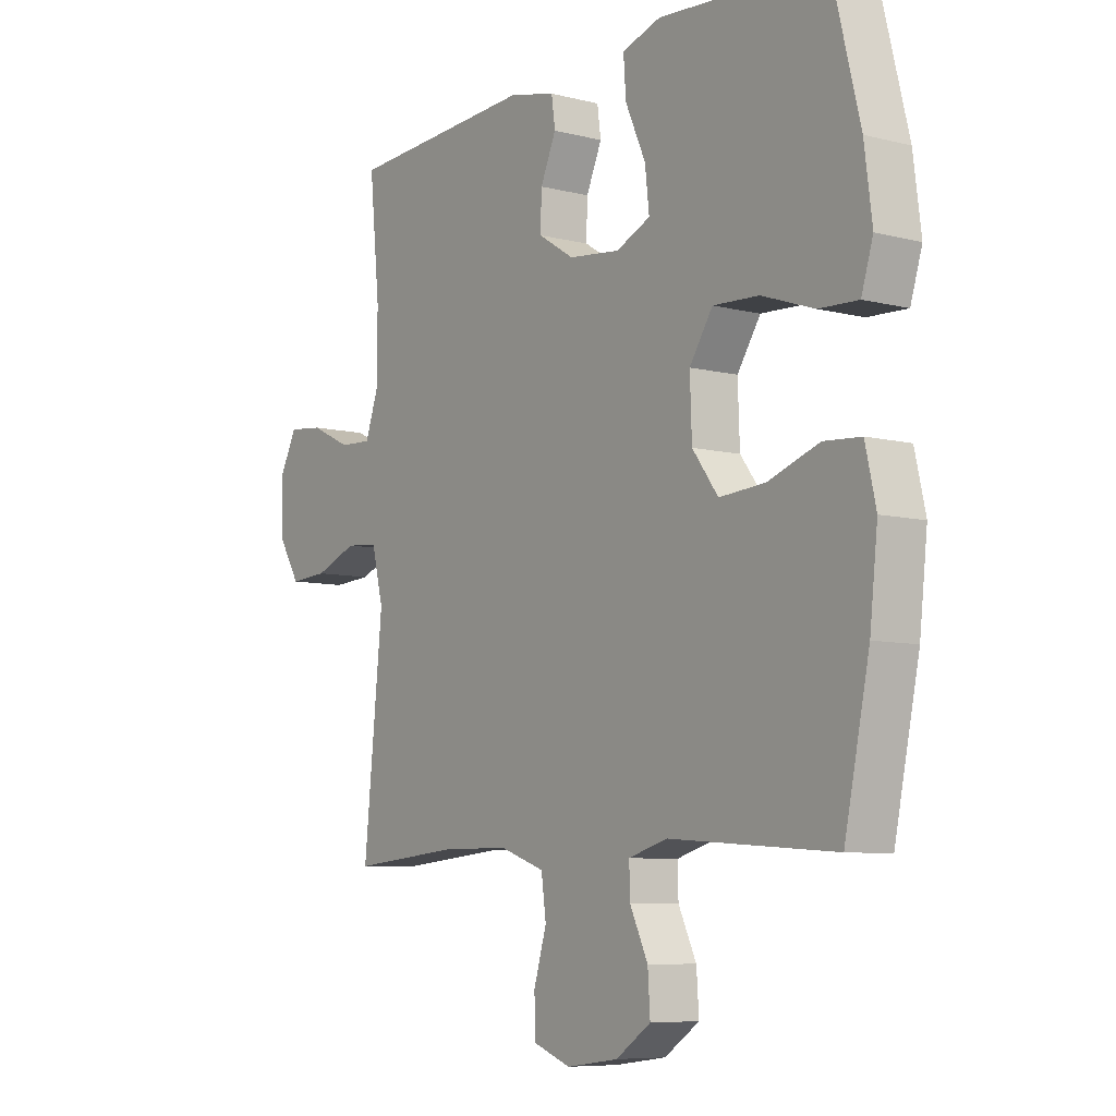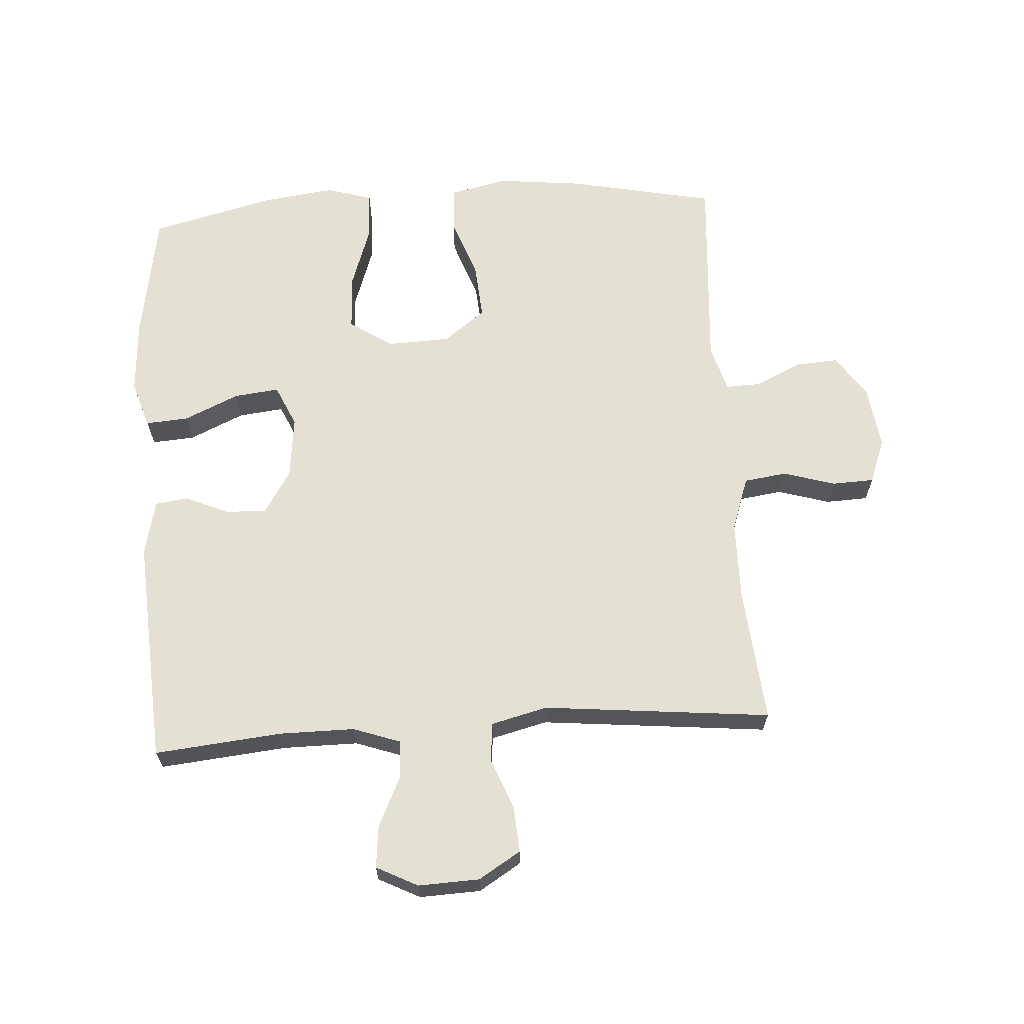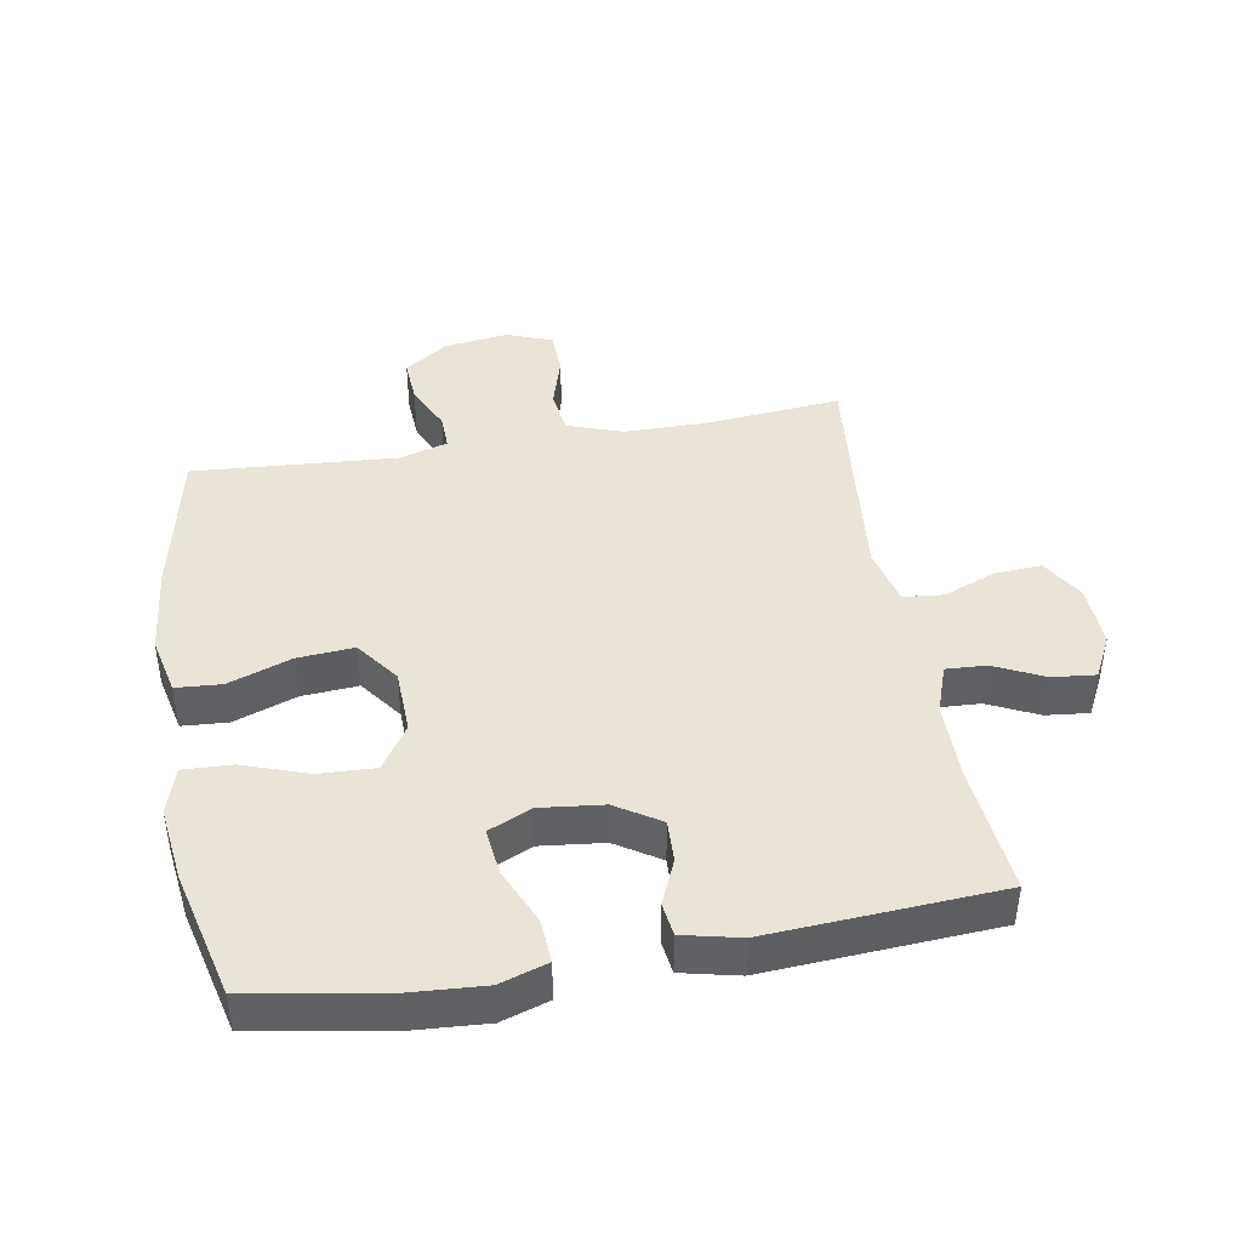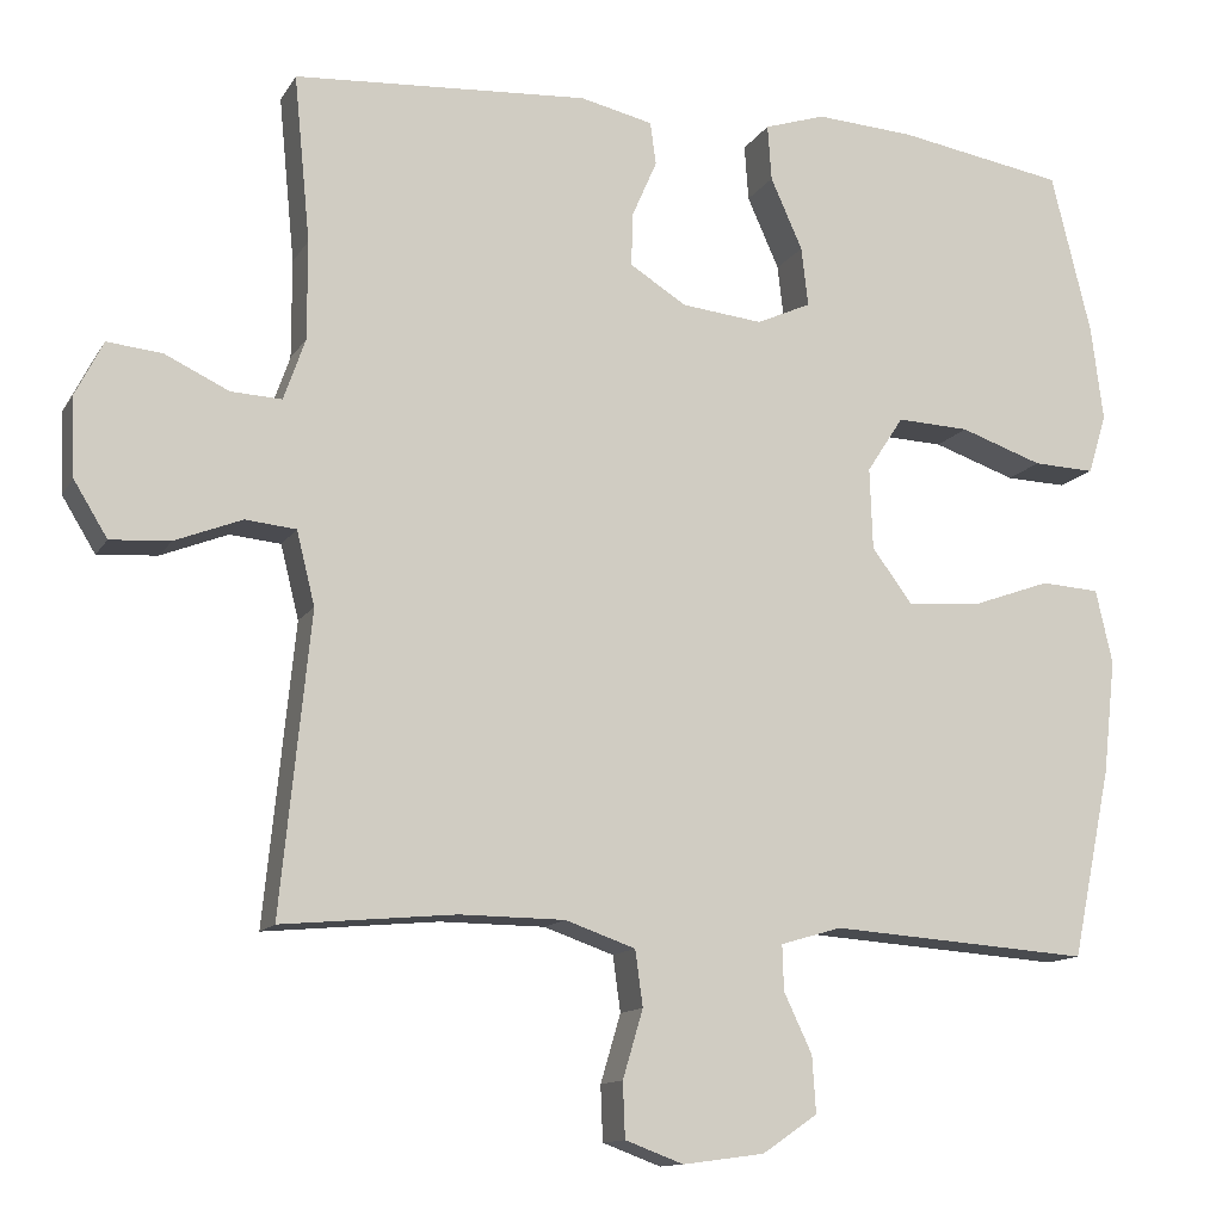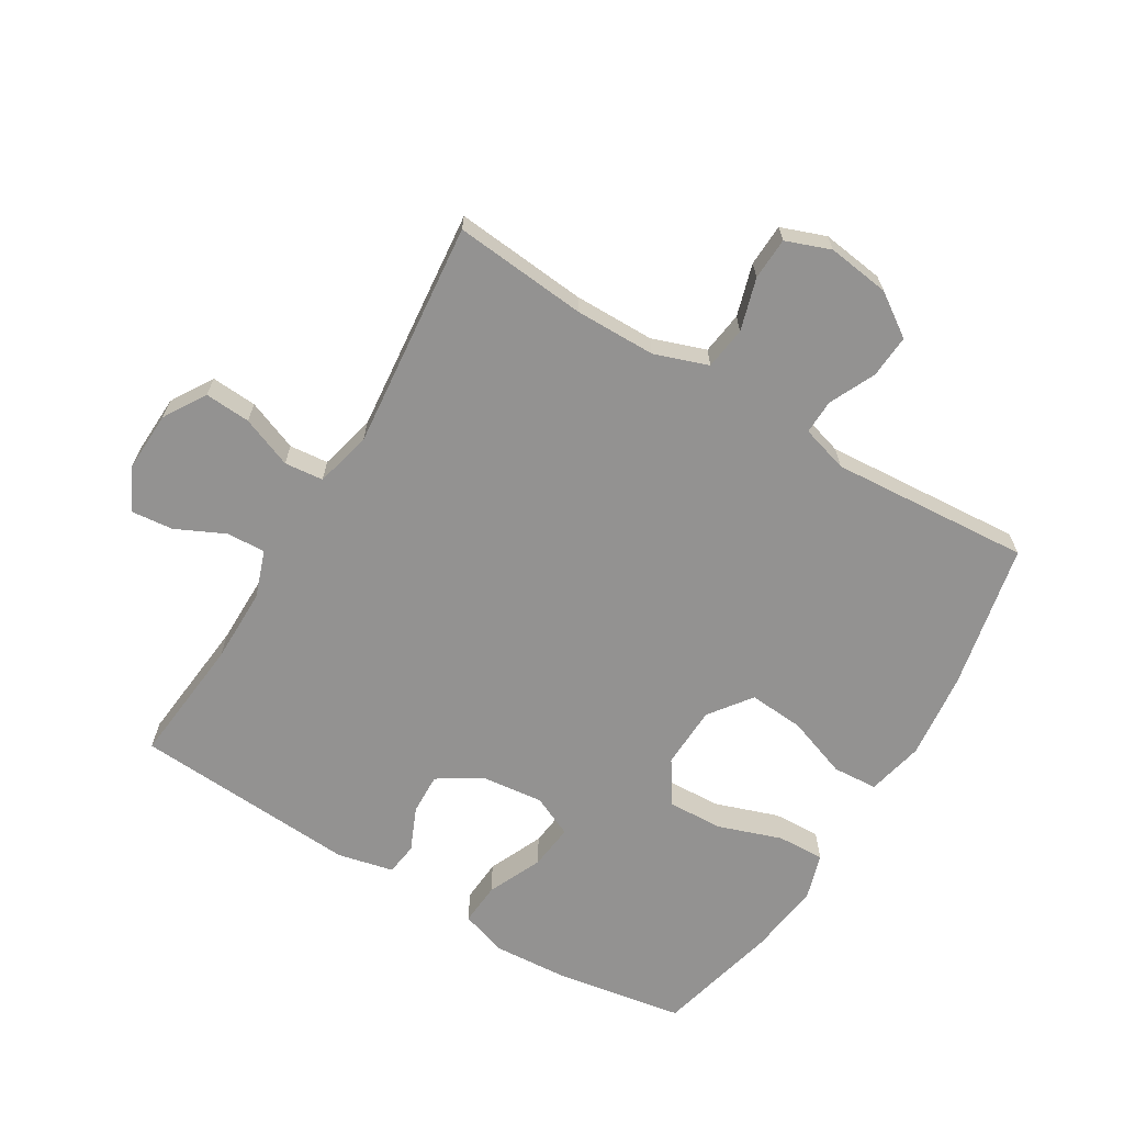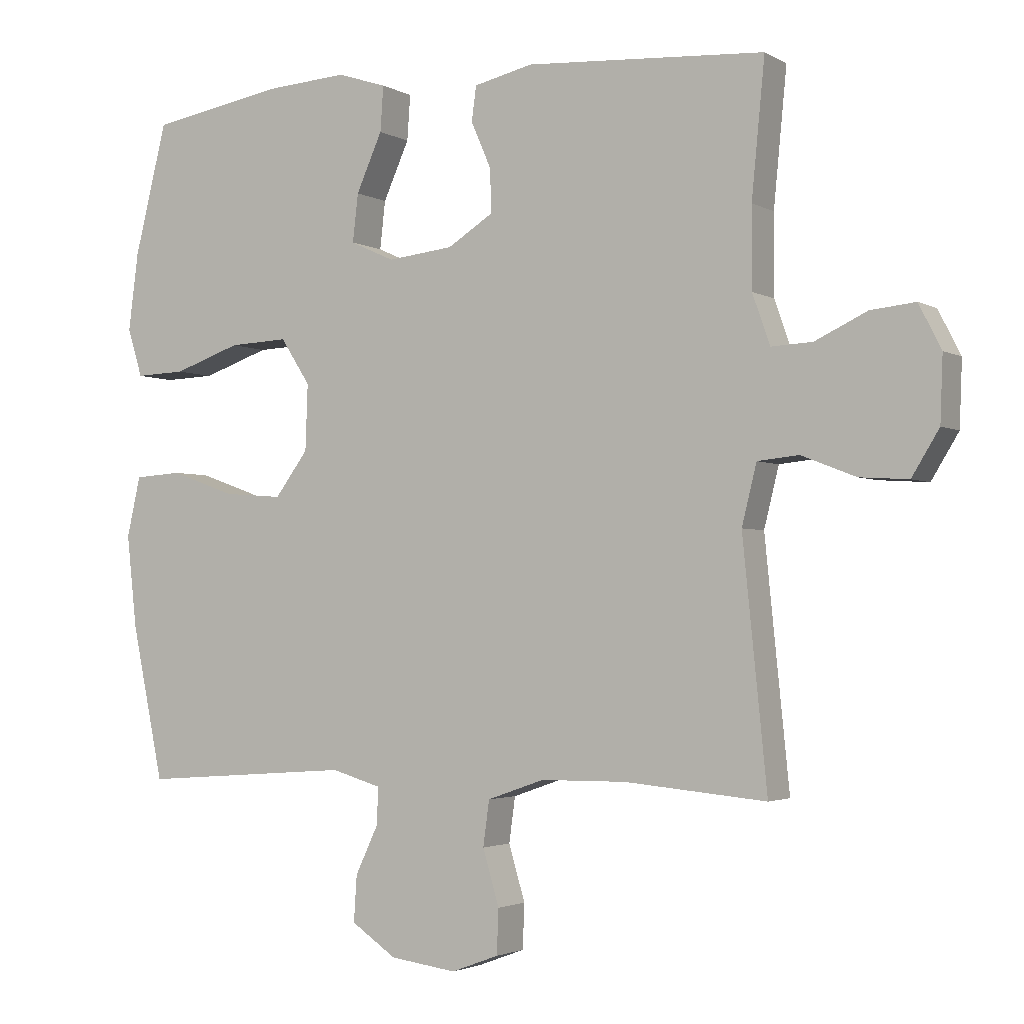
<metadata>
{"format":"obj","ext":"obj","renderer":"f3d","projection":"perspective","resolution":1024,"background":"white","views":[{"elev":-7.5,"azim":-125.8,"up":"+Z"},{"elev":65.6,"azim":86.3,"up":"+Y"},{"elev":43.4,"azim":-9.8,"up":"+Y"},{"elev":-12.5,"azim":160.0,"up":"+Z"},{"elev":-66.4,"azim":148.9,"up":"+Y"},{"elev":-2.6,"azim":29.2,"up":"+Z"}]}
</metadata>
<code>
o path9080
v -0.2027 0.0375 -0.4463
v -0.1282 0.0375 -0.4682
v -0.1299 0.0375 -0.5234
v -0.1643 0.0375 -0.5962
v -0.1689 0.0375 -0.6652
v -0.1016 0.0375 -0.7112
v -0.002243 0.0375 -0.7246
v 0.06879 0.0375 -0.6981
v 0.07151 0.0375 -0.6311
v 0.04689 0.0375 -0.5481
v 0.05617 0.0375 -0.4802
v 0.1416 0.0375 -0.4504
v 0.2695 0.0375 -0.4493
v 0.4816 0.0375 -0.4689
v 0.4452 0.0375 -0.1061
v 0.4674 0.0375 -0.01668
v 0.5293 0.0375 -0.01047
v 0.6106 0.0375 -0.04245
v 0.6835 0.0375 -0.04715
v 0.7243 0.0375 0.01961
v 0.7281 0.0375 0.117
v 0.6946 0.0375 0.1827
v 0.6277 0.0375 0.1758
v 0.5499 0.0375 0.1389
v 0.488 0.0375 0.1357
v 0.4617 0.0375 0.2106
v 0.4619 0.0375 0.3304
v 0.4816 0.0375 0.533
v 0.1231 0.0375 0.5557
v 0.03434 0.0375 0.5354
v 0.02727 0.0375 0.4835
v 0.05729 0.0375 0.4147
v 0.05963 0.0375 0.3494
v -0.009258 0.0375 0.306
v -0.108 0.0375 0.295
v -0.1739 0.0375 0.3249
v -0.1657 0.0375 0.3968
v -0.1269 0.0375 0.4838
v -0.1221 0.0375 0.5518
v -0.1965 0.0375 0.5757
v -0.3165 0.0375 0.5677
v -0.5201 0.0375 0.533
v -0.5687 0.0375 0.3365
v -0.5837 0.0375 0.2203
v -0.5613 0.0375 0.1477
v -0.4862 0.0375 0.1506
v -0.3856 0.0375 0.1854
v -0.2973 0.0375 0.1894
v -0.2527 0.0375 0.1208
v -0.2563 0.0375 0.0217
v -0.3059 0.0375 -0.04512
v -0.3941 0.0375 -0.03841
v -0.4913 0.0375 -0.003761
v -0.5626 0.0375 -0.008476
v -0.5831 0.0375 -0.09888
v -0.5679 0.0375 -0.2374
v -0.5201 0.0375 -0.4689
v -0.2027 -0.0375 -0.4463
v -0.1282 -0.0375 -0.4682
v -0.1299 -0.0375 -0.5234
v -0.1643 -0.0375 -0.5962
v -0.1689 -0.0375 -0.6652
v -0.1016 -0.0375 -0.7112
v -0.002243 -0.0375 -0.7246
v 0.06879 -0.0375 -0.6981
v 0.07151 -0.0375 -0.6311
v 0.04689 -0.0375 -0.5481
v 0.05617 -0.0375 -0.4802
v 0.1416 -0.0375 -0.4504
v 0.2695 -0.0375 -0.4493
v 0.4816 -0.0375 -0.4689
v 0.4452 -0.0375 -0.1061
v 0.4674 -0.0375 -0.01668
v 0.5293 -0.0375 -0.01047
v 0.6106 -0.0375 -0.04245
v 0.6835 -0.0375 -0.04715
v 0.7243 -0.0375 0.01961
v 0.7281 -0.0375 0.117
v 0.6946 -0.0375 0.1827
v 0.6277 -0.0375 0.1758
v 0.5499 -0.0375 0.1389
v 0.488 -0.0375 0.1357
v 0.4617 -0.0375 0.2106
v 0.4619 -0.0375 0.3304
v 0.4816 -0.0375 0.533
v 0.1231 -0.0375 0.5557
v 0.03434 -0.0375 0.5354
v 0.02727 -0.0375 0.4835
v 0.05729 -0.0375 0.4147
v 0.05963 -0.0375 0.3494
v -0.009258 -0.0375 0.306
v -0.108 -0.0375 0.295
v -0.1739 -0.0375 0.3249
v -0.1657 -0.0375 0.3968
v -0.1269 -0.0375 0.4838
v -0.1221 -0.0375 0.5518
v -0.1965 -0.0375 0.5757
v -0.3165 -0.0375 0.5677
v -0.5201 -0.0375 0.533
v -0.5687 -0.0375 0.3365
v -0.5837 -0.0375 0.2203
v -0.5613 -0.0375 0.1477
v -0.4862 -0.0375 0.1506
v -0.3856 -0.0375 0.1854
v -0.2973 -0.0375 0.1894
v -0.2527 -0.0375 0.1208
v -0.2563 -0.0375 0.0217
v -0.3059 -0.0375 -0.04512
v -0.3941 -0.0375 -0.03841
v -0.4913 -0.0375 -0.003761
v -0.5626 -0.0375 -0.008476
v -0.5831 -0.0375 -0.09888
v -0.5679 -0.0375 -0.2374
v -0.5201 -0.0375 -0.4689
v -0.5687 0.0375 0.3365
v -0.5837 0.0375 0.2203
v -0.5613 0.0375 0.1477
v -0.5613 0.0375 0.1477
v -0.5626 0.0375 -0.008476
v -0.5626 0.0375 -0.008476
v -0.5831 0.0375 -0.09888
v -0.5679 0.0375 -0.2374
v -0.4913 0.0375 -0.003761
v -0.4862 0.0375 0.1506
v -0.5201 0.0375 0.533
v -0.5201 0.0375 0.533
v -0.5201 0.0375 -0.4689
v -0.5201 0.0375 -0.4689
v -0.3941 0.0375 -0.03841
v -0.3856 0.0375 0.1854
v -0.3165 0.0375 0.5677
v -0.3059 0.0375 -0.04512
v -0.2973 0.0375 0.1894
v -0.2027 0.0375 -0.4463
v -0.1965 0.0375 0.5757
v -0.2563 0.0375 0.0217
v -0.2527 0.0375 0.1208
v -0.1282 0.0375 -0.4682
v -0.1282 0.0375 -0.4682
v -0.1221 0.0375 0.5518
v -0.1221 0.0375 0.5518
v -0.1739 0.0375 0.3249
v -0.1739 0.0375 0.3249
v -0.1657 0.0375 0.3968
v -0.108 0.0375 0.295
v -0.1643 0.0375 -0.5962
v -0.1689 0.0375 -0.6652
v -0.1016 0.0375 -0.7112
v -0.1269 0.0375 0.4838
v -0.1299 0.0375 -0.5234
v -0.009258 0.0375 0.306
v -0.002243 0.0375 -0.7246
v 0.05963 0.0375 0.3494
v 0.06879 0.0375 -0.6981
v 0.06879 0.0375 -0.6981
v 0.03434 0.0375 0.5354
v 0.03434 0.0375 0.5354
v 0.02727 0.0375 0.4835
v 0.05729 0.0375 0.4147
v 0.1231 0.0375 0.5557
v 0.04689 0.0375 -0.5481
v 0.05617 0.0375 -0.4802
v 0.05617 0.0375 -0.4802
v 0.07151 0.0375 -0.6311
v 0.1416 0.0375 -0.4504
v 0.2695 0.0375 -0.4493
v 0.4816 0.0375 0.533
v 0.4816 0.0375 0.533
v 0.4617 0.0375 0.2106
v 0.4619 0.0375 0.3304
v 0.4452 0.0375 -0.1061
v 0.4674 0.0375 -0.01668
v 0.4674 0.0375 -0.01668
v 0.4816 0.0375 -0.4689
v 0.4816 0.0375 -0.4689
v 0.488 0.0375 0.1357
v 0.488 0.0375 0.1357
v 0.5293 0.0375 -0.01047
v 0.5499 0.0375 0.1389
v 0.6106 0.0375 -0.04245
v 0.6277 0.0375 0.1758
v 0.6835 0.0375 -0.04715
v 0.6835 0.0375 -0.04715
v 0.6946 0.0375 0.1827
v 0.6946 0.0375 0.1827
v 0.7243 0.0375 0.01961
v 0.7281 0.0375 0.117
v -0.5687 -0.0375 0.3365
v -0.5837 -0.0375 0.2203
v -0.5613 -0.0375 0.1477
v -0.5613 -0.0375 0.1477
v -0.5626 -0.0375 -0.008476
v -0.5626 -0.0375 -0.008476
v -0.5831 -0.0375 -0.09888
v -0.5679 -0.0375 -0.2374
v -0.4913 -0.0375 -0.003761
v -0.4862 -0.0375 0.1506
v -0.5201 -0.0375 0.533
v -0.5201 -0.0375 0.533
v -0.5201 -0.0375 -0.4689
v -0.5201 -0.0375 -0.4689
v -0.3941 -0.0375 -0.03841
v -0.3856 -0.0375 0.1854
v -0.3165 -0.0375 0.5677
v -0.3059 -0.0375 -0.04512
v -0.2973 -0.0375 0.1894
v -0.2027 -0.0375 -0.4463
v -0.1965 -0.0375 0.5757
v -0.2563 -0.0375 0.0217
v -0.2527 -0.0375 0.1208
v -0.1282 -0.0375 -0.4682
v -0.1282 -0.0375 -0.4682
v -0.1221 -0.0375 0.5518
v -0.1221 -0.0375 0.5518
v -0.1739 -0.0375 0.3249
v -0.1739 -0.0375 0.3249
v -0.1657 -0.0375 0.3968
v -0.108 -0.0375 0.295
v -0.1643 -0.0375 -0.5962
v -0.1689 -0.0375 -0.6652
v -0.1016 -0.0375 -0.7112
v -0.1269 -0.0375 0.4838
v -0.1299 -0.0375 -0.5234
v -0.009258 -0.0375 0.306
v -0.002243 -0.0375 -0.7246
v 0.05963 -0.0375 0.3494
v 0.06879 -0.0375 -0.6981
v 0.06879 -0.0375 -0.6981
v 0.03434 -0.0375 0.5354
v 0.03434 -0.0375 0.5354
v 0.02727 -0.0375 0.4835
v 0.05729 -0.0375 0.4147
v 0.1231 -0.0375 0.5557
v 0.04689 -0.0375 -0.5481
v 0.05617 -0.0375 -0.4802
v 0.05617 -0.0375 -0.4802
v 0.07151 -0.0375 -0.6311
v 0.1416 -0.0375 -0.4504
v 0.2695 -0.0375 -0.4493
v 0.4816 -0.0375 0.533
v 0.4816 -0.0375 0.533
v 0.4617 -0.0375 0.2106
v 0.4619 -0.0375 0.3304
v 0.4452 -0.0375 -0.1061
v 0.4674 -0.0375 -0.01668
v 0.4674 -0.0375 -0.01668
v 0.4816 -0.0375 -0.4689
v 0.4816 -0.0375 -0.4689
v 0.488 -0.0375 0.1357
v 0.488 -0.0375 0.1357
v 0.5293 -0.0375 -0.01047
v 0.5499 -0.0375 0.1389
v 0.6106 -0.0375 -0.04245
v 0.6277 -0.0375 0.1758
v 0.6835 -0.0375 -0.04715
v 0.6835 -0.0375 -0.04715
v 0.6946 -0.0375 0.1827
v 0.6946 -0.0375 0.1827
v 0.7243 -0.0375 0.01961
v 0.7281 -0.0375 0.117
f 232 226 243
f 244 238 239
f 238 209 235
f 259 252 253
f 229 231 233
f 249 245 251
f 194 196 192
f 235 209 211
f 208 204 217
f 218 210 224
f 197 189 190
f 224 209 244
f 251 253 252
f 205 211 209
f 224 245 226
f 249 251 252
f 222 208 217
f 224 210 209
f 237 221 225
f 235 223 234
f 211 223 235
f 233 243 240
f 207 195 200
f 203 206 215
f 242 245 249
f 234 221 237
f 237 225 227
f 207 205 195
f 198 188 204
f 221 219 220
f 211 205 207
f 202 196 194
f 195 205 202
f 215 210 218
f 195 202 194
f 259 253 255
f 219 234 223
f 213 208 222
f 234 219 221
f 210 215 206
f 224 244 245
f 254 260 257
f 254 259 260
f 217 204 215
f 189 197 188
f 226 245 242
f 243 226 242
f 232 233 231
f 203 188 197
f 203 215 204
f 204 188 203
f 233 232 243
f 252 259 254
f 244 239 247
f 244 209 238
f 43 44 101 100
f 44 118 191 101
f 120 55 112 193
f 55 56 113 112
f 53 54 111 110
f 45 46 103 102
f 126 43 100 199
f 56 128 201 113
f 52 53 110 109
f 46 47 104 103
f 41 42 99 98
f 51 52 109 108
f 47 48 105 104
f 57 1 58 114
f 40 41 98 97
f 50 51 108 107
f 48 49 106 105
f 49 50 107 106
f 1 139 212 58
f 141 40 97 214
f 143 37 94 216
f 35 36 93 92
f 4 5 62 61
f 5 6 63 62
f 38 39 96 95
f 37 38 95 94
f 3 4 61 60
f 2 3 60 59
f 34 35 92 91
f 6 7 64 63
f 33 34 91 90
f 7 155 228 64
f 157 31 88 230
f 31 32 89 88
f 29 30 87 86
f 10 163 236 67
f 9 10 67 66
f 8 9 66 65
f 11 12 69 68
f 32 33 90 89
f 12 13 70 69
f 168 29 86 241
f 26 27 84 83
f 15 173 246 72
f 175 15 72 248
f 13 14 71 70
f 177 26 83 250
f 16 17 74 73
f 27 28 85 84
f 24 25 82 81
f 17 18 75 74
f 23 24 81 80
f 18 183 256 75
f 185 23 80 258
f 19 20 77 76
f 21 22 79 78
f 20 21 78 77
f 159 170 153
f 171 166 165
f 165 162 136
f 186 180 179
f 156 160 158
f 176 178 172
f 121 119 123
f 162 138 136
f 135 144 131
f 145 151 137
f 124 117 116
f 151 171 136
f 178 179 180
f 132 136 138
f 151 153 172
f 176 179 178
f 149 144 135
f 151 136 137
f 164 152 148
f 162 161 150
f 138 162 150
f 160 167 170
f 134 127 122
f 130 142 133
f 169 176 172
f 161 164 148
f 164 154 152
f 134 122 132
f 125 131 115
f 148 147 146
f 138 134 132
f 129 121 123
f 122 129 132
f 142 145 137
f 122 121 129
f 186 182 180
f 146 150 161
f 140 149 135
f 161 148 146
f 137 133 142
f 151 172 171
f 181 184 187
f 181 187 186
f 144 142 131
f 116 115 124
f 153 169 172
f 170 169 153
f 159 158 160
f 130 124 115
f 130 131 142
f 131 130 115
f 160 170 159
f 179 181 186
f 171 174 166
f 171 165 136

</code>
